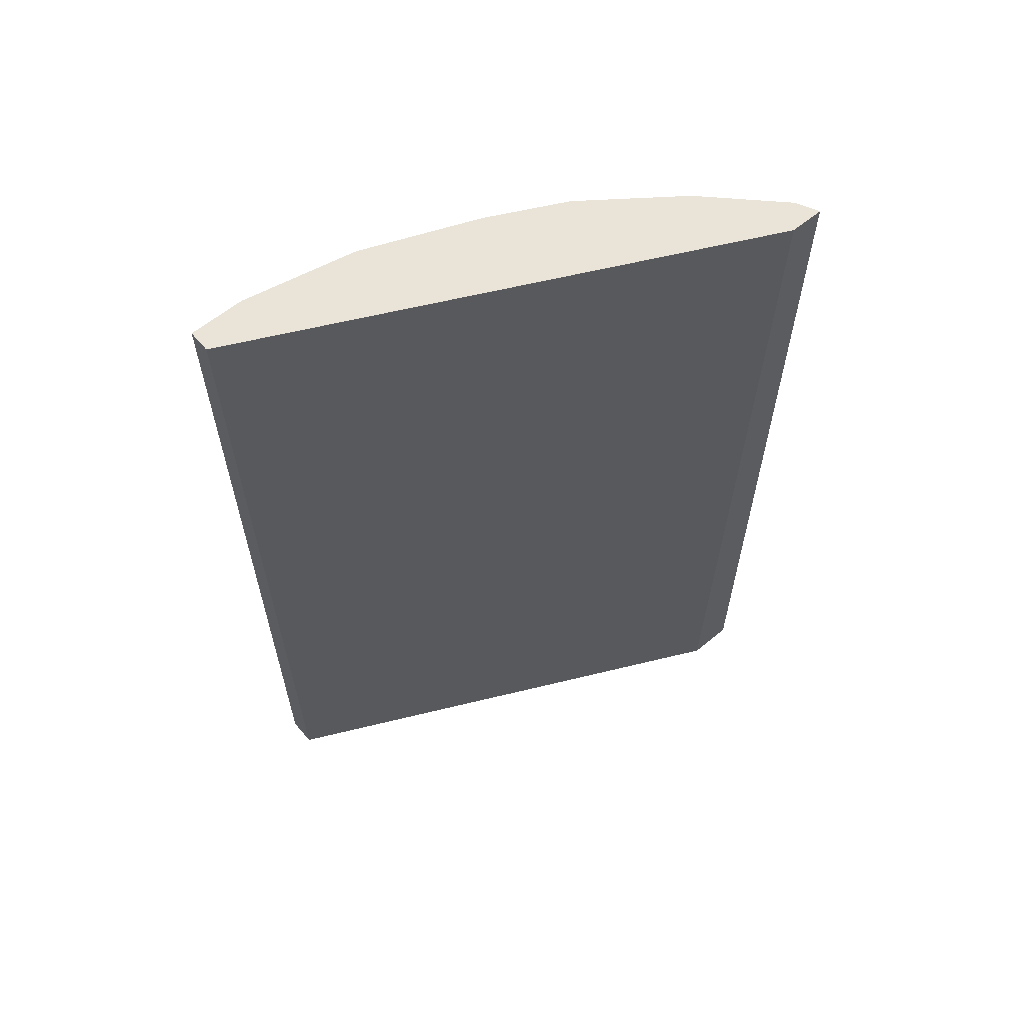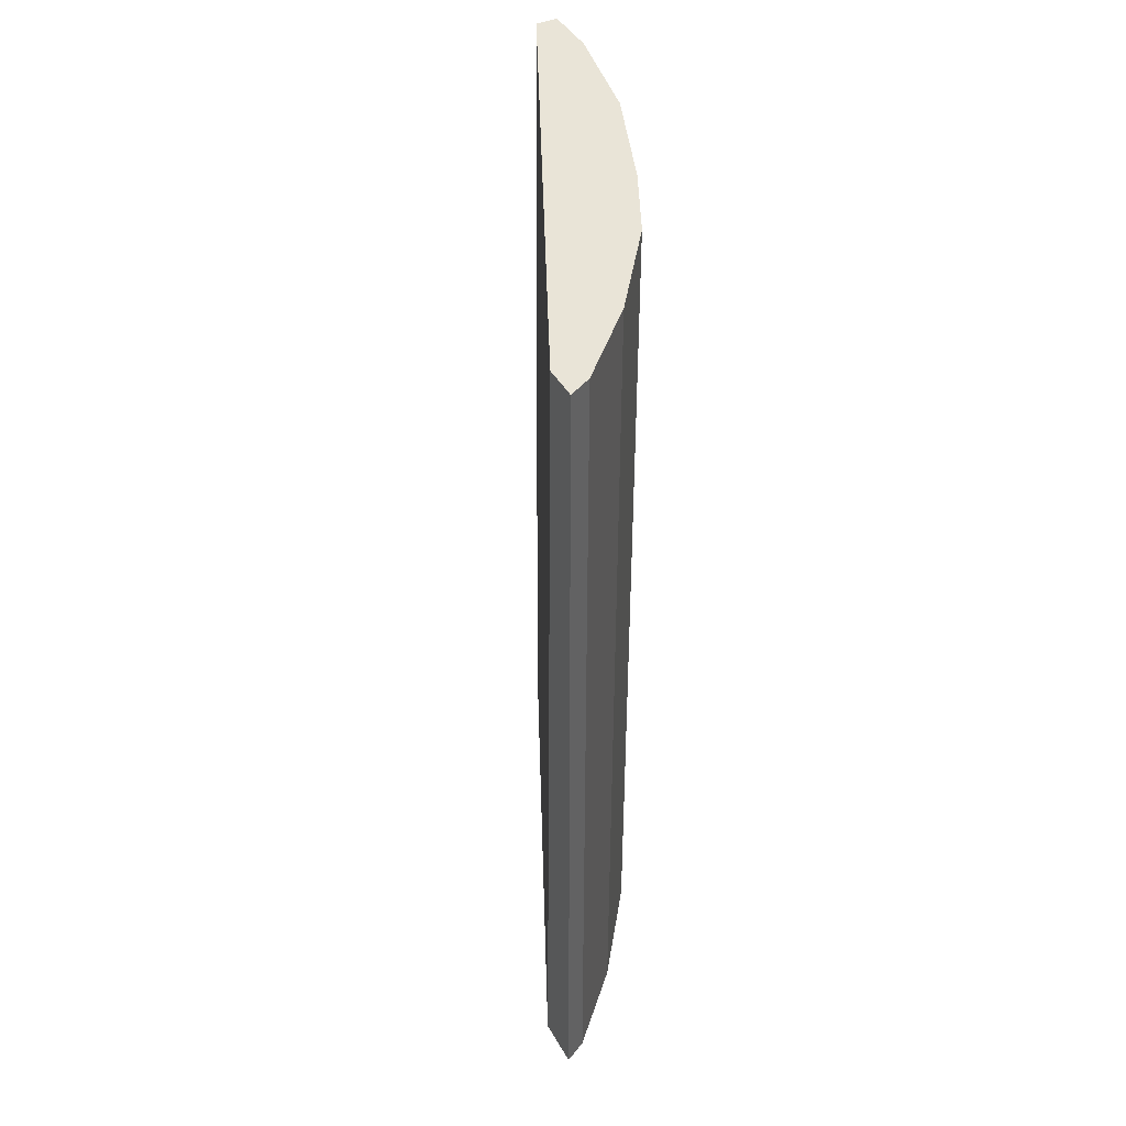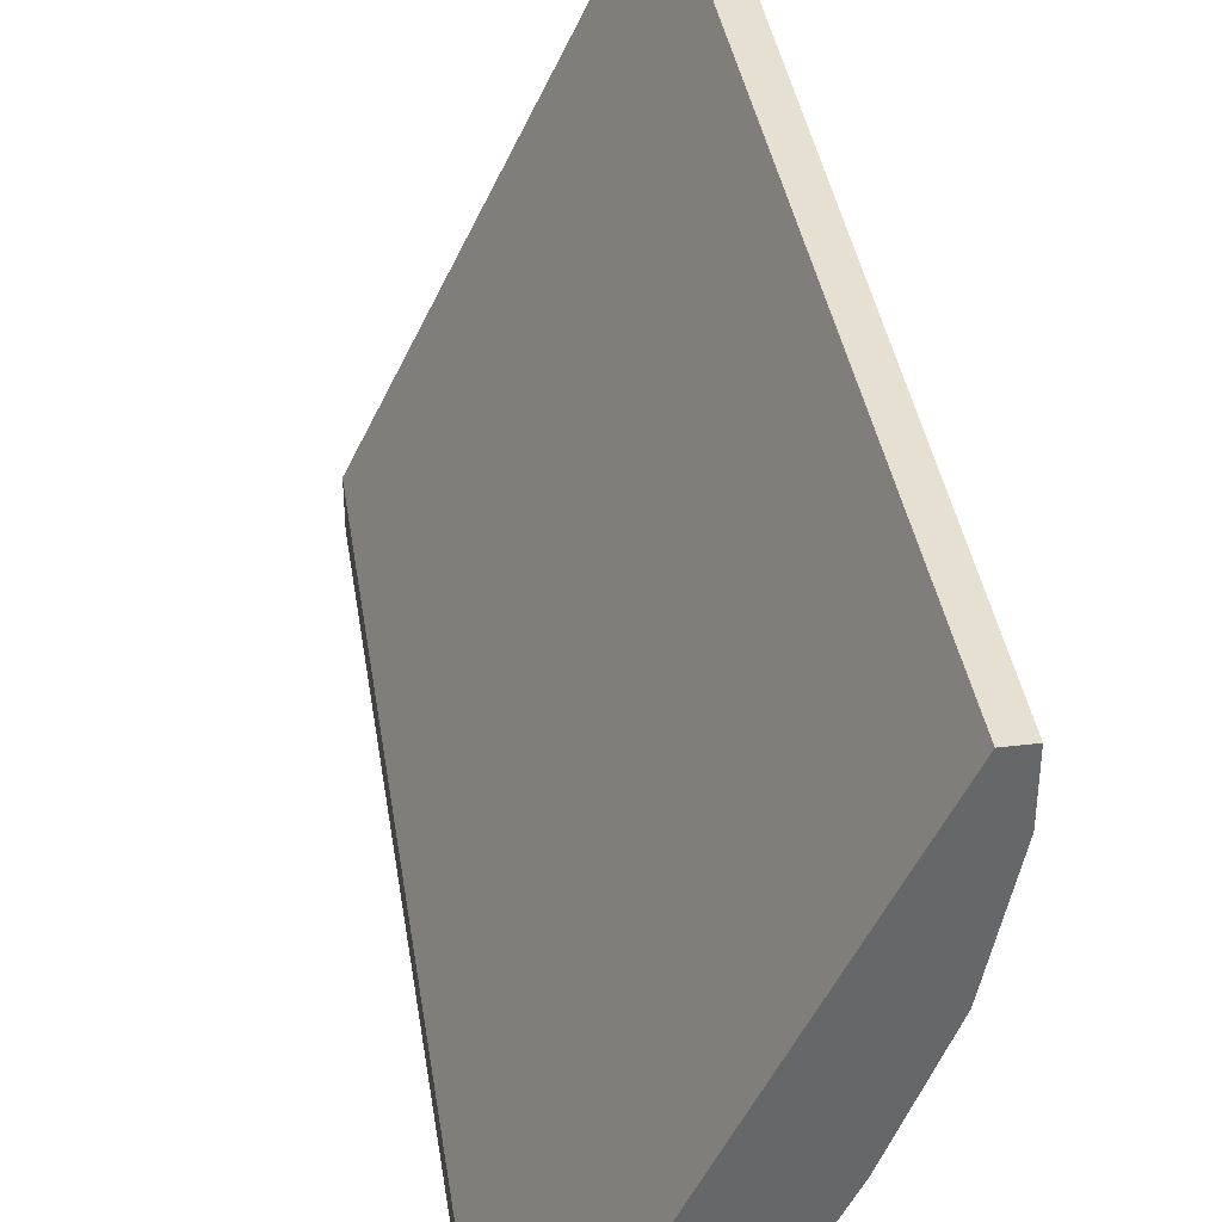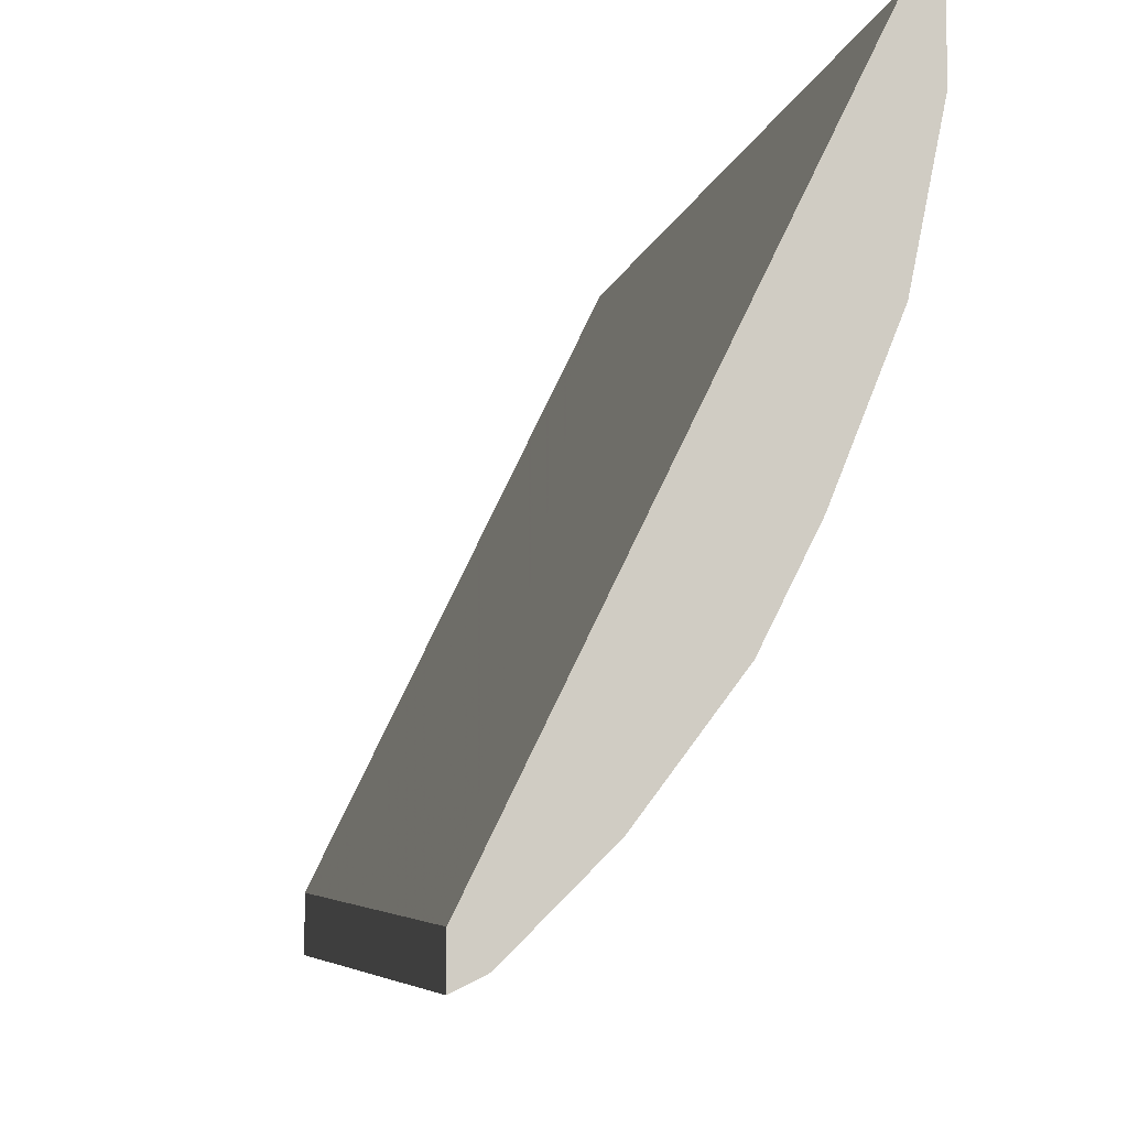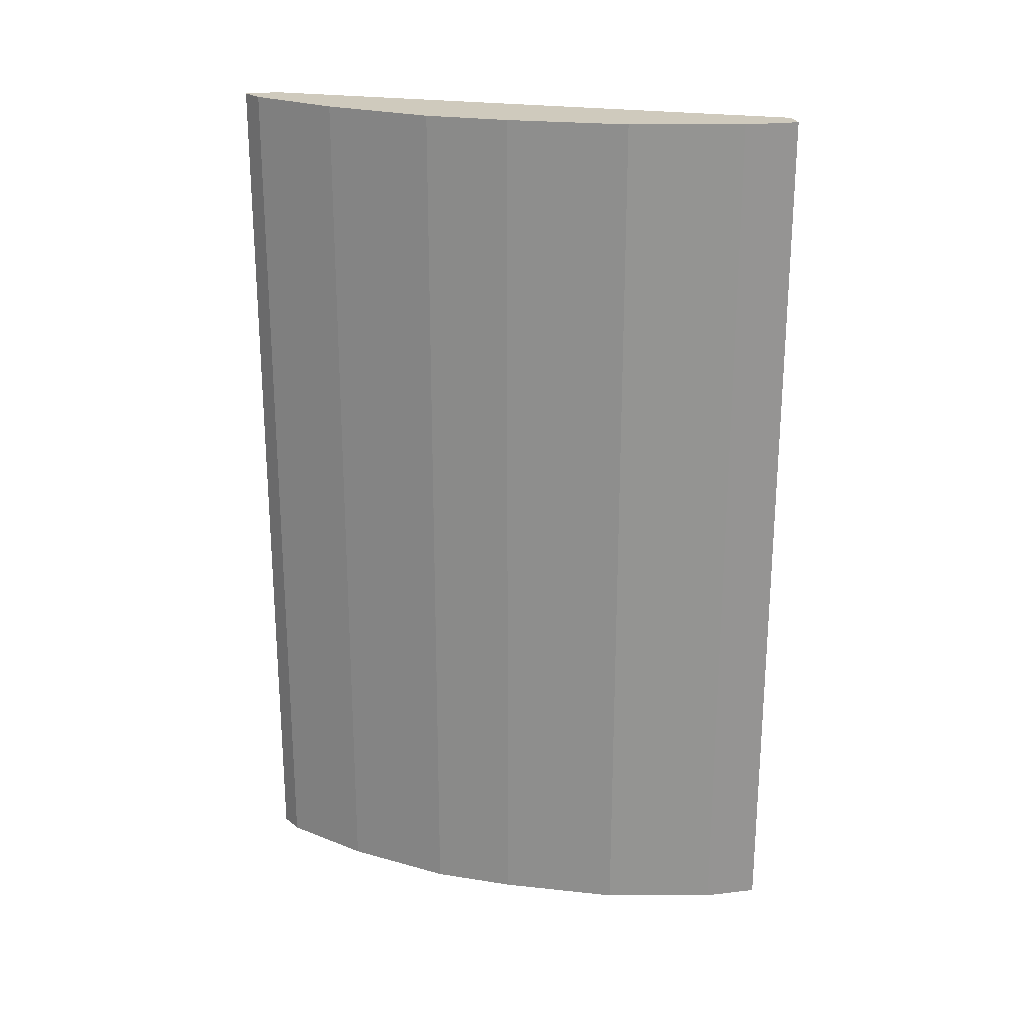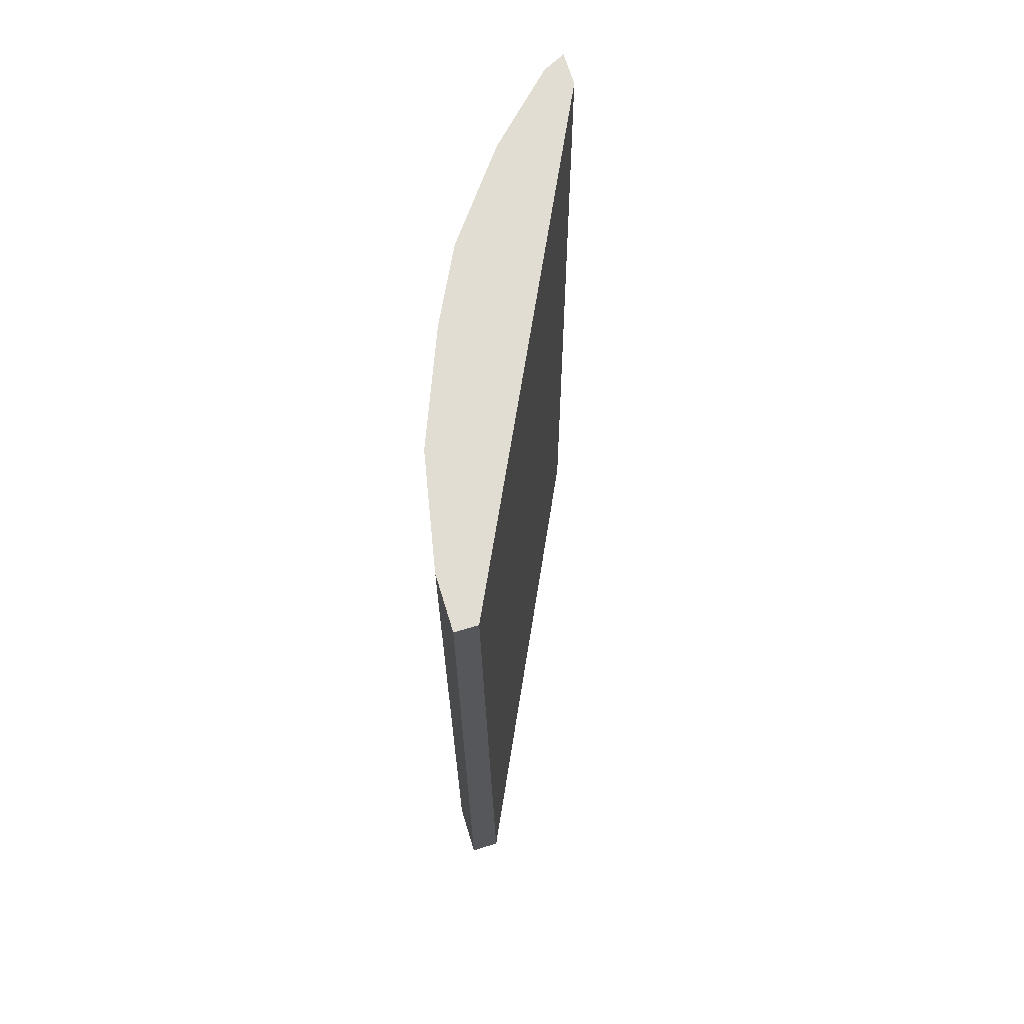
<metadata>
{"format":"obj","ext":"obj","renderer":"f3d","projection":"perspective","resolution":1024,"background":"white","views":[{"elev":61.0,"azim":-130.1,"up":"+Z"},{"elev":43.2,"azim":-27.8,"up":"+Z"},{"elev":38.5,"azim":-8.6,"up":"+Y"},{"elev":-5.7,"azim":-9.1,"up":"+Y"},{"elev":23.1,"azim":78.6,"up":"+Z"},{"elev":68.2,"azim":163.0,"up":"+Z"}]}
</metadata>
<code>
v 0.3714 -0.4536 0.02498
v 0.3897 -0.4444 0.02498
v 0.3714 -0.4261 0.02498
v 0.3714 -0.4536 -0.7061
v 0.4444 -0.3896 0.02498
v 0.3897 -0.4444 -0.7061
v 0.5662 -0.0288 0.02498
v 0.5602 -0.0288 -0.7061
v 0.3714 -0.4146 -0.7061
v 0.4992 -0.3166 0.02498
v 0.4444 -0.3896 -0.7061
v 0.5845 -0.0288 0.02498
v 0.5845 -0.0288 -0.7061
v 0.4998 -0.3153 0.02498
v 0.4992 -0.3166 -0.7061
v 0.4993 -0.3164 -0.7061
v 0.5845 -0.07308 0.02498
v 0.5845 -0.07308 -0.7061
v 0.508 -0.2989 0.02498
v 0.5297 -0.2557 -0.7061
v 0.5297 -0.2557 0.02498
v 0.5236 -0.2679 0.02498
v 0.5662 -0.1644 0.02498
v 0.5662 -0.1644 -0.7061
f 7 12 13
f 5 15 10
f 5 11 15
f 4 20 16
f 4 15 11
f 4 16 15
f 7 13 8
f 4 11 6
f 10 15 16
f 20 23 21
f 12 17 18
f 12 18 13
f 16 20 21
f 16 21 22
f 16 22 19
f 17 23 24
f 17 24 18
f 20 24 23
f 4 24 20
f 10 16 14
f 4 18 24
f 14 16 19
f 4 8 13
f 4 13 18
f 1 2 5
f 1 5 10
f 1 10 14
f 1 14 19
f 1 19 22
f 1 21 23
f 1 23 17
f 1 17 12
f 1 12 7
f 1 22 21
f 1 3 9
f 1 9 4
f 1 4 6
f 4 9 8
f 1 6 2
f 2 6 11
f 2 11 5
f 3 7 8
f 3 8 9
f 1 7 3

</code>
